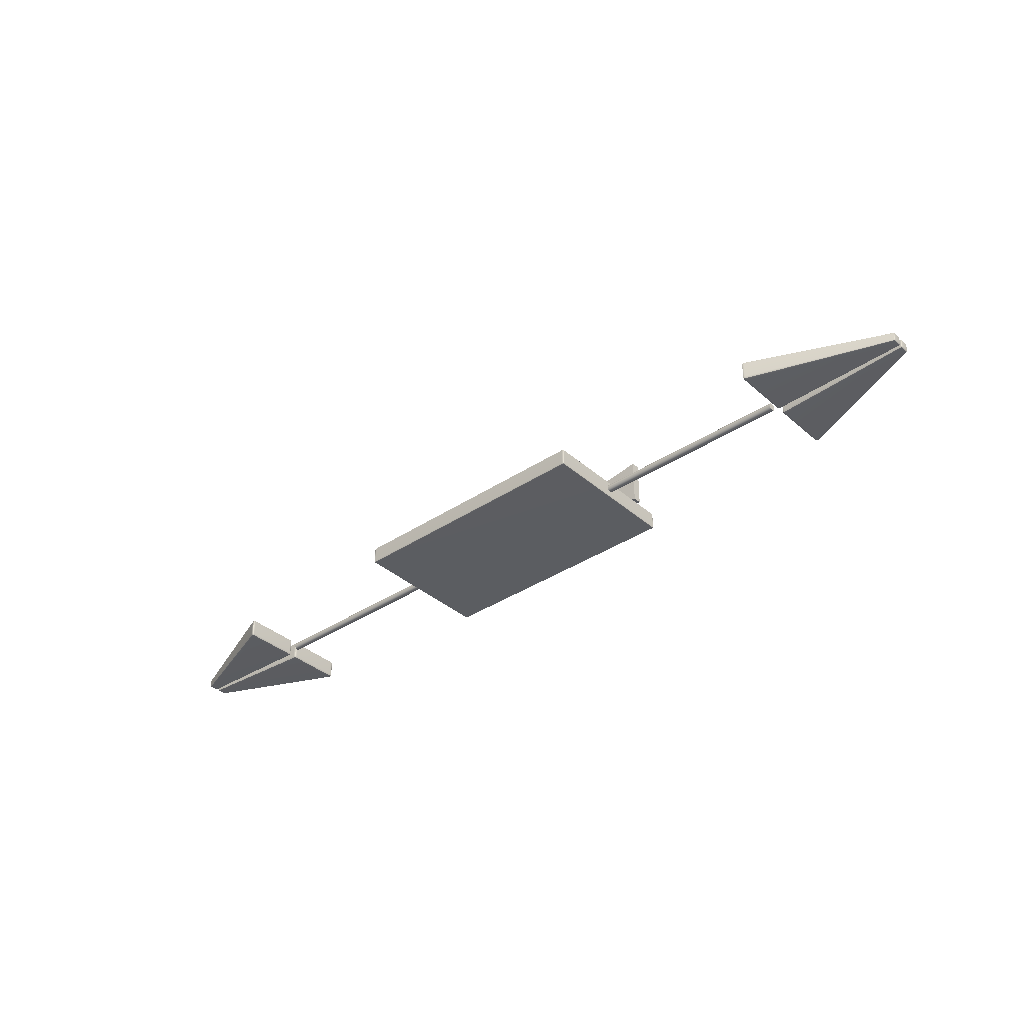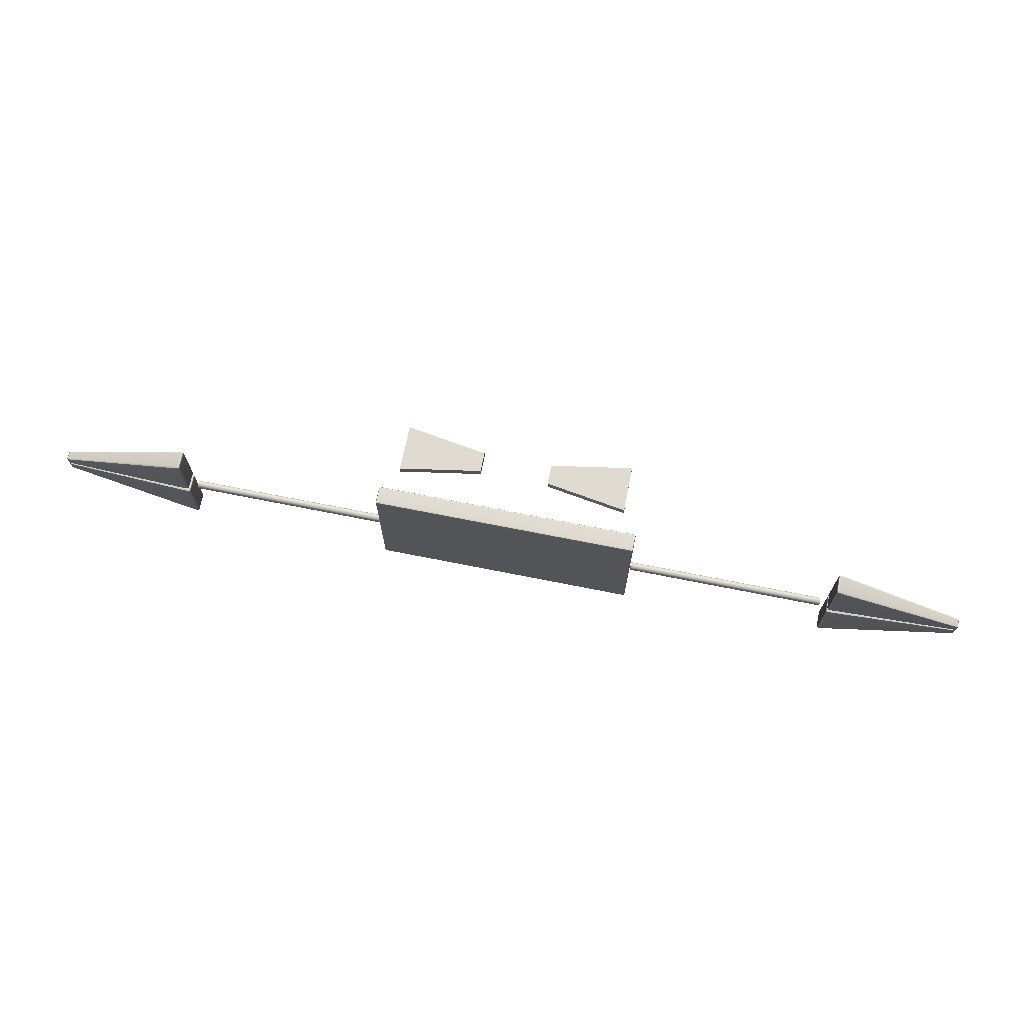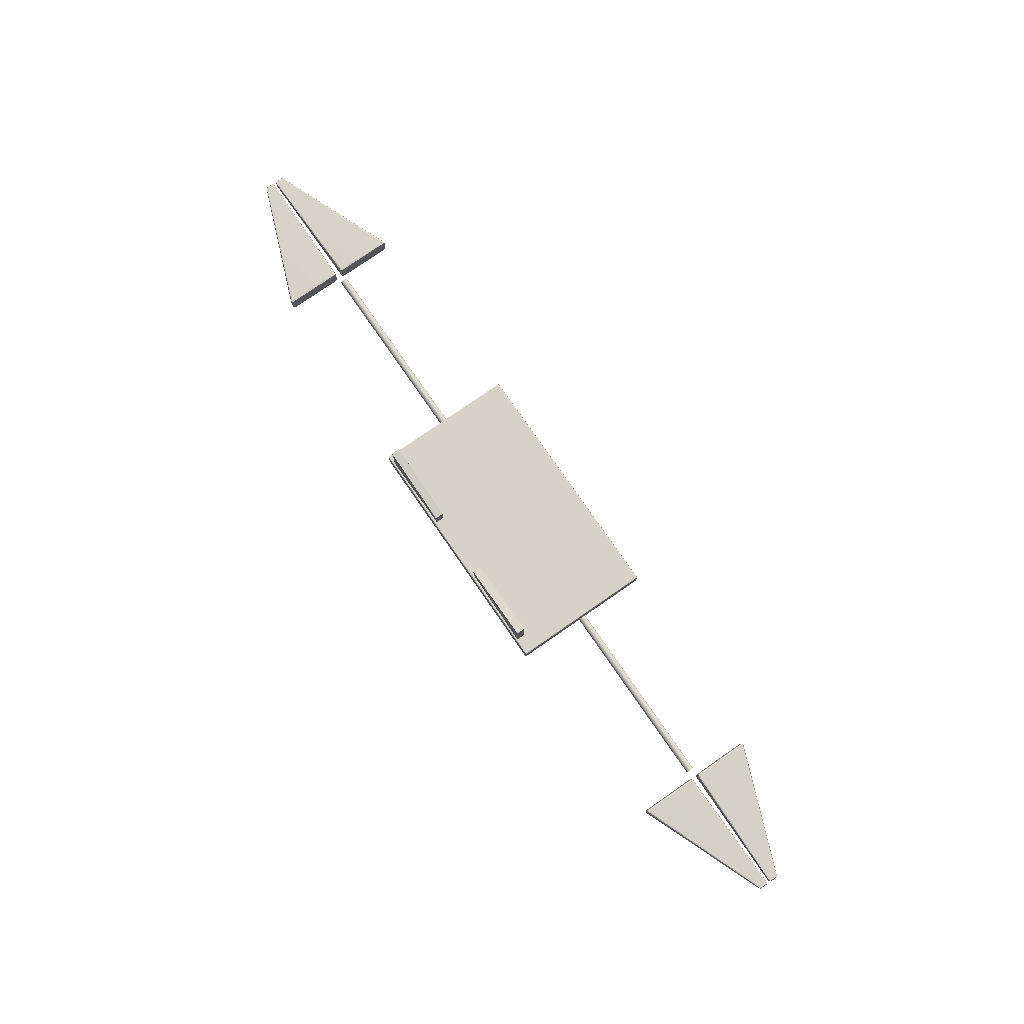
<metadata>
{"format":"obj","ext":"obj","renderer":"f3d","projection":"perspective","resolution":1024,"background":"white","views":[{"elev":-36.1,"azim":-138.8,"up":"+Y"},{"elev":69.8,"azim":11.3,"up":"+Z"},{"elev":78.2,"azim":55.3,"up":"+Y"}]}
</metadata>
<code>
g default
v -1.637 1.293 -0.015
v -1.637 1.3 -0.02854
v -1.637 1.311 -0.03929
v -1.637 1.324 -0.04618
v -1.637 1.339 -0.04856
v -1.637 1.354 -0.04618
v -1.637 1.368 -0.03929
v -1.637 1.379 -0.02854
v -1.637 1.385 -0.015
v -1.637 1.388 -0
v -1.637 1.385 0.015
v -1.637 1.379 0.02854
v -1.637 1.368 0.03928
v -1.637 1.354 0.04618
v -1.637 1.339 0.04856
v -1.637 1.324 0.04618
v -1.637 1.311 0.03928
v -1.637 1.3 0.02854
v -1.637 1.293 0.015
v -1.637 1.291 -0
v -4.081 1.293 -0.015
v -4.081 1.3 -0.02854
v -4.081 1.311 -0.03929
v -4.081 1.324 -0.04618
v -4.081 1.339 -0.04856
v -4.081 1.354 -0.04618
v -4.081 1.368 -0.03929
v -4.081 1.379 -0.02854
v -4.081 1.385 -0.015
v -4.081 1.388 -0
v -4.081 1.385 0.015
v -4.081 1.379 0.02854
v -4.081 1.368 0.03928
v -4.081 1.354 0.04618
v -4.081 1.339 0.04856
v -4.081 1.324 0.04618
v -4.081 1.311 0.03928
v -4.081 1.3 0.02854
v -4.081 1.293 0.015
v -4.081 1.291 -0
v -1.637 1.339 -0
v -4.081 1.339 -0
v 4.186 1.464 0.08162
v 4.208 1.473 0.08162
v 4.208 1.464 0.0601
v 4.208 1.443 0.05118
v 4.186 1.443 0.0601
v 4.177 1.443 0.08162
v 5.811 1.404 0.04304
v 5.82 1.394 0.04304
v 5.811 1.394 0.03349
v 5.789 1.394 0.02954
v 5.789 1.404 0.03349
v 5.789 1.408 0.04304
v 4.186 1.234 0.08162
v 4.177 1.255 0.08162
v 4.186 1.255 0.0601
v 4.208 1.255 0.05118
v 4.208 1.234 0.0601
v 4.208 1.225 0.08162
v 5.811 1.294 0.04304
v 5.789 1.29 0.04304
v 5.789 1.294 0.03349
v 5.789 1.304 0.02954
v 5.811 1.304 0.03349
v 5.82 1.304 0.04304
v 4.189 1.254 0.7764
v 4.177 1.254 0.7558
v 4.187 1.233 0.7527
v 4.209 1.225 0.7435
v 4.211 1.233 0.7678
v 4.212 1.254 0.7778
v 5.813 1.305 0.1475
v 5.796 1.305 0.1543
v 5.793 1.294 0.1504
v 5.79 1.29 0.141
v 5.811 1.294 0.1382
v 5.82 1.305 0.1378
v 4.187 1.465 0.7522
v 4.177 1.443 0.7549
v 4.189 1.444 0.7761
v 4.212 1.444 0.7778
v 4.211 1.465 0.7678
v 4.209 1.473 0.7435
v 5.811 1.404 0.1383
v 5.79 1.408 0.141
v 5.793 1.404 0.1504
v 5.796 1.393 0.1542
v 5.813 1.393 0.1476
v 5.82 1.393 0.1379
v 4.19 1.46 0.06405
v 5.807 1.402 0.03525
v 4.19 1.238 0.06405
v 5.807 1.296 0.03525
v 4.192 1.237 0.7706
v 5.809 1.296 0.1462
v 4.192 1.461 0.7703
v 5.809 1.402 0.1462
v 0.4281 2.142 0.9032
v 1.428 2.307 0.9032
v 0.4281 2.142 0.799
v 1.428 2.307 0.799
v 0.4281 1.897 0.799
v 1.428 1.733 0.799
v 0.4281 1.897 0.9032
v 1.428 1.733 0.9032
v 1.637 1.293 -0.015
v 1.637 1.3 -0.02854
v 1.637 1.311 -0.03929
v 1.637 1.324 -0.04618
v 1.637 1.339 -0.04856
v 1.637 1.354 -0.04618
v 1.637 1.368 -0.03929
v 1.637 1.379 -0.02854
v 1.637 1.385 -0.015
v 1.637 1.388 -0
v 1.637 1.385 0.015
v 1.637 1.379 0.02854
v 1.637 1.368 0.03928
v 1.637 1.354 0.04618
v 1.637 1.339 0.04856
v 1.637 1.324 0.04618
v 1.637 1.311 0.03928
v 1.637 1.3 0.02854
v 1.637 1.293 0.015
v 1.637 1.291 -0
v 4.081 1.293 -0.015
v 4.081 1.3 -0.02854
v 4.081 1.311 -0.03929
v 4.081 1.324 -0.04618
v 4.081 1.339 -0.04856
v 4.081 1.354 -0.04618
v 4.081 1.368 -0.03929
v 4.081 1.379 -0.02854
v 4.081 1.385 -0.015
v 4.081 1.388 -0
v 4.081 1.385 0.015
v 4.081 1.379 0.02854
v 4.081 1.368 0.03928
v 4.081 1.354 0.04618
v 4.081 1.339 0.04856
v 4.081 1.324 0.04618
v 4.081 1.311 0.03928
v 4.081 1.3 0.02854
v 4.081 1.293 0.015
v 4.081 1.291 -0
v 1.637 1.339 -0
v 4.081 1.339 -0
v -1.622 1.228 0.8856
v -1.608 1.222 0.8856
v -1.608 1.228 0.8992
v -1.608 1.244 0.9048
v -1.622 1.244 0.8992
v -1.627 1.244 0.8856
v 1.622 1.228 0.8856
v 1.627 1.244 0.8856
v 1.622 1.244 0.8992
v 1.608 1.244 0.9048
v 1.608 1.228 0.8992
v 1.608 1.222 0.8856
v -1.622 1.441 0.8856
v -1.627 1.425 0.8856
v -1.622 1.425 0.8992
v -1.608 1.425 0.9048
v -1.608 1.441 0.8992
v -1.608 1.447 0.8856
v 1.622 1.441 0.8856
v 1.608 1.447 0.8856
v 1.608 1.441 0.8992
v 1.608 1.425 0.9048
v 1.622 1.425 0.8992
v 1.627 1.425 0.8856
v -1.622 1.425 -0.8992
v -1.627 1.425 -0.8856
v -1.622 1.441 -0.8856
v -1.608 1.447 -0.8856
v -1.608 1.441 -0.8992
v -1.608 1.425 -0.9048
v 1.622 1.425 -0.8992
v 1.608 1.425 -0.9048
v 1.608 1.441 -0.8992
v 1.608 1.447 -0.8856
v 1.622 1.441 -0.8856
v 1.627 1.425 -0.8856
v -1.622 1.228 -0.8856
v -1.627 1.244 -0.8856
v -1.622 1.244 -0.8992
v -1.608 1.244 -0.9048
v -1.608 1.228 -0.8992
v -1.608 1.222 -0.8856
v 1.622 1.228 -0.8856
v 1.608 1.222 -0.8856
v 1.608 1.228 -0.8992
v 1.608 1.244 -0.9048
v 1.622 1.244 -0.8992
v 1.627 1.244 -0.8856
v -1.619 1.231 0.8967
v 1.619 1.231 0.8967
v -1.619 1.438 0.8967
v 1.619 1.438 0.8967
v -1.619 1.438 -0.8967
v 1.619 1.438 -0.8967
v -1.619 1.231 -0.8967
v 1.619 1.231 -0.8967
v -4.186 1.234 -0.05705
v -4.208 1.225 -0.05705
v -4.208 1.234 -0.03553
v -4.208 1.255 -0.02661
v -4.186 1.255 -0.03553
v -4.177 1.255 -0.05705
v -5.811 1.294 -0.01847
v -5.82 1.304 -0.01847
v -5.811 1.304 -0.008925
v -5.789 1.304 -0.00497
v -5.789 1.294 -0.008925
v -5.789 1.29 -0.01847
v -4.186 1.464 -0.05705
v -4.177 1.443 -0.05705
v -4.186 1.443 -0.03553
v -4.208 1.443 -0.02661
v -4.208 1.464 -0.03553
v -4.208 1.473 -0.05705
v -5.811 1.404 -0.01847
v -5.789 1.408 -0.01847
v -5.789 1.404 -0.008925
v -5.789 1.394 -0.00497
v -5.811 1.394 -0.008925
v -5.82 1.394 -0.01847
v -4.189 1.444 -0.7518
v -4.177 1.444 -0.7312
v -4.187 1.465 -0.7281
v -4.209 1.473 -0.719
v -4.211 1.465 -0.7432
v -4.212 1.444 -0.7533
v -5.813 1.393 -0.123
v -5.796 1.393 -0.1297
v -5.793 1.404 -0.1259
v -5.79 1.408 -0.1165
v -5.811 1.404 -0.1137
v -5.82 1.393 -0.1132
v -4.187 1.234 -0.7276
v -4.177 1.255 -0.7304
v -4.189 1.254 -0.7516
v -4.212 1.254 -0.7533
v -4.211 1.233 -0.7432
v -4.209 1.225 -0.719
v -5.811 1.294 -0.1137
v -5.79 1.29 -0.1165
v -5.793 1.294 -0.1258
v -5.796 1.305 -0.1296
v -5.813 1.305 -0.123
v -5.82 1.305 -0.1133
v -4.19 1.238 -0.03948
v -5.807 1.296 -0.01068
v -4.19 1.46 -0.03948
v -5.807 1.402 -0.01068
v -4.192 1.461 -0.746
v -5.809 1.402 -0.1216
v -4.192 1.237 -0.7458
v -5.809 1.296 -0.1216
v -4.186 1.464 0.08162
v -4.208 1.473 0.08162
v -4.208 1.464 0.0601
v -4.208 1.443 0.05118
v -4.186 1.443 0.0601
v -4.177 1.443 0.08162
v -5.811 1.404 0.04304
v -5.82 1.394 0.04304
v -5.811 1.394 0.03349
v -5.789 1.394 0.02954
v -5.789 1.404 0.03349
v -5.789 1.408 0.04304
v -4.186 1.234 0.08162
v -4.177 1.255 0.08162
v -4.186 1.255 0.0601
v -4.208 1.255 0.05118
v -4.208 1.234 0.0601
v -4.208 1.225 0.08162
v -5.811 1.294 0.04304
v -5.789 1.29 0.04304
v -5.789 1.294 0.03349
v -5.789 1.304 0.02954
v -5.811 1.304 0.03349
v -5.82 1.304 0.04304
v -4.189 1.254 0.7764
v -4.177 1.254 0.7558
v -4.187 1.233 0.7527
v -4.209 1.225 0.7435
v -4.211 1.233 0.7678
v -4.212 1.254 0.7778
v -5.813 1.305 0.1475
v -5.796 1.305 0.1543
v -5.793 1.294 0.1504
v -5.79 1.29 0.141
v -5.811 1.294 0.1382
v -5.82 1.305 0.1378
v -4.187 1.465 0.7522
v -4.177 1.443 0.7549
v -4.189 1.444 0.7761
v -4.212 1.444 0.7778
v -4.211 1.465 0.7678
v -4.209 1.473 0.7435
v -5.811 1.404 0.1383
v -5.79 1.408 0.141
v -5.793 1.404 0.1504
v -5.796 1.393 0.1542
v -5.813 1.393 0.1476
v -5.82 1.393 0.1379
v -4.19 1.46 0.06405
v -5.807 1.402 0.03525
v -4.19 1.238 0.06405
v -5.807 1.296 0.03525
v -4.192 1.237 0.7706
v -5.809 1.296 0.1462
v -4.192 1.461 0.7703
v -5.809 1.402 0.1462
v 4.186 1.234 -0.05705
v 4.208 1.225 -0.05705
v 4.208 1.234 -0.03553
v 4.208 1.255 -0.02661
v 4.186 1.255 -0.03553
v 4.177 1.255 -0.05705
v 5.811 1.294 -0.01847
v 5.82 1.304 -0.01847
v 5.811 1.304 -0.008925
v 5.789 1.304 -0.00497
v 5.789 1.294 -0.008925
v 5.789 1.29 -0.01847
v 4.186 1.464 -0.05705
v 4.177 1.443 -0.05705
v 4.186 1.443 -0.03553
v 4.208 1.443 -0.02661
v 4.208 1.464 -0.03553
v 4.208 1.473 -0.05705
v 5.811 1.404 -0.01847
v 5.789 1.408 -0.01847
v 5.789 1.404 -0.008925
v 5.789 1.394 -0.00497
v 5.811 1.394 -0.008925
v 5.82 1.394 -0.01847
v 4.189 1.444 -0.7518
v 4.177 1.444 -0.7312
v 4.187 1.465 -0.7281
v 4.209 1.473 -0.719
v 4.211 1.465 -0.7432
v 4.212 1.444 -0.7533
v 5.813 1.393 -0.123
v 5.796 1.393 -0.1297
v 5.793 1.404 -0.1259
v 5.79 1.408 -0.1165
v 5.811 1.404 -0.1137
v 5.82 1.393 -0.1132
v 4.187 1.234 -0.7276
v 4.177 1.255 -0.7304
v 4.189 1.254 -0.7516
v 4.212 1.254 -0.7533
v 4.211 1.233 -0.7432
v 4.209 1.225 -0.719
v 5.811 1.294 -0.1137
v 5.79 1.29 -0.1165
v 5.793 1.294 -0.1258
v 5.796 1.305 -0.1296
v 5.813 1.305 -0.123
v 5.82 1.305 -0.1133
v 4.19 1.238 -0.03948
v 5.807 1.296 -0.01068
v 4.19 1.46 -0.03948
v 5.807 1.402 -0.01068
v 4.192 1.461 -0.746
v 5.809 1.402 -0.1216
v 4.192 1.237 -0.7458
v 5.809 1.296 -0.1216
v -0.4281 2.142 0.9032
v -1.428 2.307 0.9032
v -0.4281 2.142 0.799
v -1.428 2.307 0.799
v -0.4281 1.897 0.799
v -1.428 1.733 0.799
v -0.4281 1.897 0.9032
v -1.428 1.733 0.9032
g SM_Grabb
f 1 21 22 2
f 2 22 23 3
f 3 23 24 4
f 4 24 25 5
f 5 25 26 6
f 6 26 27 7
f 7 27 28 8
f 8 28 29 9
f 9 29 30 10
f 10 30 31 11
f 11 31 32 12
f 12 32 33 13
f 13 33 34 14
f 14 34 35 15
f 15 35 36 16
f 16 36 37 17
f 17 37 38 18
f 18 38 39 19
f 19 39 40 20
f 20 40 21 1
f 2 41 1
f 3 41 2
f 4 41 3
f 5 41 4
f 6 41 5
f 7 41 6
f 8 41 7
f 9 41 8
f 10 41 9
f 11 41 10
f 12 41 11
f 13 41 12
f 14 41 13
f 15 41 14
f 16 41 15
f 17 41 16
f 18 41 17
f 19 41 18
f 20 41 19
f 1 41 20
f 21 42 22
f 22 42 23
f 23 42 24
f 24 42 25
f 25 42 26
f 26 42 27
f 27 42 28
f 28 42 29
f 29 42 30
f 30 42 31
f 31 42 32
f 32 42 33
f 33 42 34
f 34 42 35
f 35 42 36
f 36 42 37
f 37 42 38
f 38 42 39
f 39 42 40
f 40 42 21
f 44 43 79 84
f 43 48 80 79
f 46 45 53 52
f 45 44 54 53
f 48 47 57 56
f 47 46 58 57
f 50 49 85 90
f 49 54 86 85
f 52 51 65 64
f 51 50 66 65
f 56 55 69 68
f 55 60 70 69
f 60 59 63 62
f 59 58 64 63
f 62 61 77 76
f 61 66 78 77
f 68 67 81 80
f 67 72 82 81
f 72 71 75 74
f 71 70 76 75
f 74 73 89 88
f 73 78 90 89
f 84 83 87 86
f 83 82 88 87
f 46 52 64 58
f 60 62 76 70
f 72 74 88 82
f 84 86 54 44
f 50 90 78 66
f 80 48 56 68
f 47 48 43 91
f 43 44 45 91
f 45 46 47 91
f 53 54 49 92
f 49 50 51 92
f 51 52 53 92
f 59 60 55 93
f 55 56 57 93
f 57 58 59 93
f 65 66 61 94
f 61 62 63 94
f 63 64 65 94
f 71 72 67 95
f 67 68 69 95
f 69 70 71 95
f 77 78 73 96
f 73 74 75 96
f 75 76 77 96
f 83 84 79 97
f 79 80 81 97
f 81 82 83 97
f 89 90 85 98
f 85 86 87 98
f 87 88 89 98
f 99 100 102 101
f 101 102 104 103
f 103 104 106 105
f 105 106 100 99
f 100 106 104 102
f 105 99 101 103
f 107 108 128 127
f 108 109 129 128
f 109 110 130 129
f 110 111 131 130
f 111 112 132 131
f 112 113 133 132
f 113 114 134 133
f 114 115 135 134
f 115 116 136 135
f 116 117 137 136
f 117 118 138 137
f 118 119 139 138
f 119 120 140 139
f 120 121 141 140
f 121 122 142 141
f 122 123 143 142
f 123 124 144 143
f 124 125 145 144
f 125 126 146 145
f 126 107 127 146
f 108 107 147
f 109 108 147
f 110 109 147
f 111 110 147
f 112 111 147
f 113 112 147
f 114 113 147
f 115 114 147
f 116 115 147
f 117 116 147
f 118 117 147
f 119 118 147
f 120 119 147
f 121 120 147
f 122 121 147
f 123 122 147
f 124 123 147
f 125 124 147
f 126 125 147
f 107 126 147
f 127 128 148
f 128 129 148
f 129 130 148
f 130 131 148
f 131 132 148
f 132 133 148
f 133 134 148
f 134 135 148
f 135 136 148
f 136 137 148
f 137 138 148
f 138 139 148
f 139 140 148
f 140 141 148
f 141 142 148
f 142 143 148
f 143 144 148
f 144 145 148
f 145 146 148
f 146 127 148
f 150 149 185 190
f 149 154 186 185
f 152 151 159 158
f 151 150 160 159
f 154 153 163 162
f 153 152 164 163
f 156 155 191 196
f 155 160 192 191
f 158 157 171 170
f 157 156 172 171
f 162 161 175 174
f 161 166 176 175
f 166 165 169 168
f 165 164 170 169
f 168 167 183 182
f 167 172 184 183
f 174 173 187 186
f 173 178 188 187
f 178 177 181 180
f 177 176 182 181
f 180 179 195 194
f 179 184 196 195
f 190 189 193 192
f 189 188 194 193
f 152 158 170 164
f 166 168 182 176
f 178 180 194 188
f 190 192 160 150
f 156 196 184 172
f 186 154 162 174
f 153 154 149 197
f 149 150 151 197
f 151 152 153 197
f 159 160 155 198
f 155 156 157 198
f 157 158 159 198
f 165 166 161 199
f 161 162 163 199
f 163 164 165 199
f 171 172 167 200
f 167 168 169 200
f 169 170 171 200
f 177 178 173 201
f 173 174 175 201
f 175 176 177 201
f 183 184 179 202
f 179 180 181 202
f 181 182 183 202
f 189 190 185 203
f 185 186 187 203
f 187 188 189 203
f 195 196 191 204
f 191 192 193 204
f 193 194 195 204
f 206 246 241 205
f 205 241 242 210
f 208 214 215 207
f 207 215 216 206
f 210 218 219 209
f 209 219 220 208
f 212 252 247 211
f 211 247 248 216
f 214 226 227 213
f 213 227 228 212
f 218 230 231 217
f 217 231 232 222
f 222 224 225 221
f 221 225 226 220
f 224 238 239 223
f 223 239 240 228
f 230 242 243 229
f 229 243 244 234
f 234 236 237 233
f 233 237 238 232
f 236 250 251 235
f 235 251 252 240
f 246 248 249 245
f 245 249 250 244
f 208 220 226 214
f 222 232 238 224
f 234 244 250 236
f 246 206 216 248
f 212 228 240 252
f 242 230 218 210
f 209 253 205 210
f 205 253 207 206
f 207 253 209 208
f 215 254 211 216
f 211 254 213 212
f 213 254 215 214
f 221 255 217 222
f 217 255 219 218
f 219 255 221 220
f 227 256 223 228
f 223 256 225 224
f 225 256 227 226
f 233 257 229 234
f 229 257 231 230
f 231 257 233 232
f 239 258 235 240
f 235 258 237 236
f 237 258 239 238
f 245 259 241 246
f 241 259 243 242
f 243 259 245 244
f 251 260 247 252
f 247 260 249 248
f 249 260 251 250
f 262 302 297 261
f 261 297 298 266
f 264 270 271 263
f 263 271 272 262
f 266 274 275 265
f 265 275 276 264
f 268 308 303 267
f 267 303 304 272
f 270 282 283 269
f 269 283 284 268
f 274 286 287 273
f 273 287 288 278
f 278 280 281 277
f 277 281 282 276
f 280 294 295 279
f 279 295 296 284
f 286 298 299 285
f 285 299 300 290
f 290 292 293 289
f 289 293 294 288
f 292 306 307 291
f 291 307 308 296
f 302 304 305 301
f 301 305 306 300
f 264 276 282 270
f 278 288 294 280
f 290 300 306 292
f 302 262 272 304
f 268 284 296 308
f 298 286 274 266
f 265 309 261 266
f 261 309 263 262
f 263 309 265 264
f 271 310 267 272
f 267 310 269 268
f 269 310 271 270
f 277 311 273 278
f 273 311 275 274
f 275 311 277 276
f 283 312 279 284
f 279 312 281 280
f 281 312 283 282
f 289 313 285 290
f 285 313 287 286
f 287 313 289 288
f 295 314 291 296
f 291 314 293 292
f 293 314 295 294
f 301 315 297 302
f 297 315 299 298
f 299 315 301 300
f 307 316 303 308
f 303 316 305 304
f 305 316 307 306
f 318 317 353 358
f 317 322 354 353
f 320 319 327 326
f 319 318 328 327
f 322 321 331 330
f 321 320 332 331
f 324 323 359 364
f 323 328 360 359
f 326 325 339 338
f 325 324 340 339
f 330 329 343 342
f 329 334 344 343
f 334 333 337 336
f 333 332 338 337
f 336 335 351 350
f 335 340 352 351
f 342 341 355 354
f 341 346 356 355
f 346 345 349 348
f 345 344 350 349
f 348 347 363 362
f 347 352 364 363
f 358 357 361 360
f 357 356 362 361
f 320 326 338 332
f 334 336 350 344
f 346 348 362 356
f 358 360 328 318
f 324 364 352 340
f 354 322 330 342
f 321 322 317 365
f 317 318 319 365
f 319 320 321 365
f 327 328 323 366
f 323 324 325 366
f 325 326 327 366
f 333 334 329 367
f 329 330 331 367
f 331 332 333 367
f 339 340 335 368
f 335 336 337 368
f 337 338 339 368
f 345 346 341 369
f 341 342 343 369
f 343 344 345 369
f 351 352 347 370
f 347 348 349 370
f 349 350 351 370
f 357 358 353 371
f 353 354 355 371
f 355 356 357 371
f 363 364 359 372
f 359 360 361 372
f 361 362 363 372
f 373 375 376 374
f 375 377 378 376
f 377 379 380 378
f 379 373 374 380
f 374 376 378 380
f 379 377 375 373

</code>
